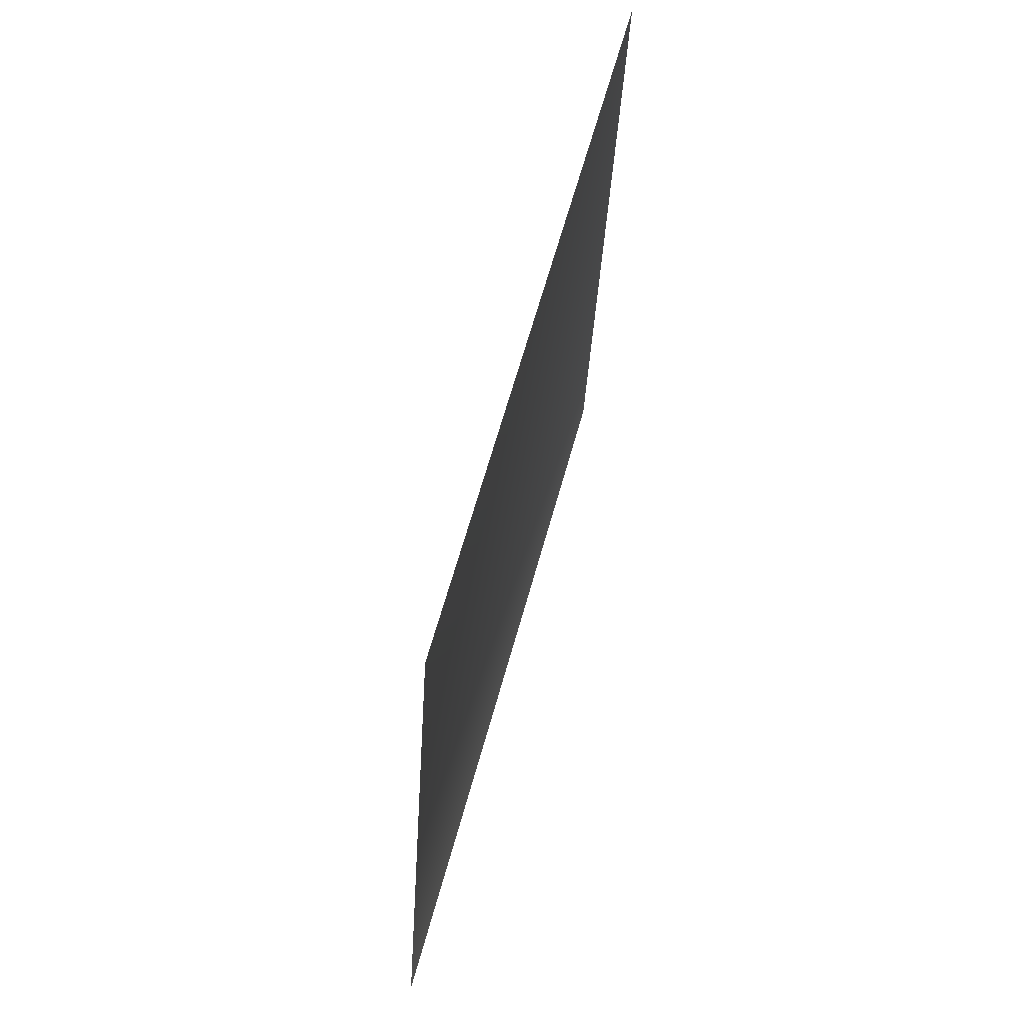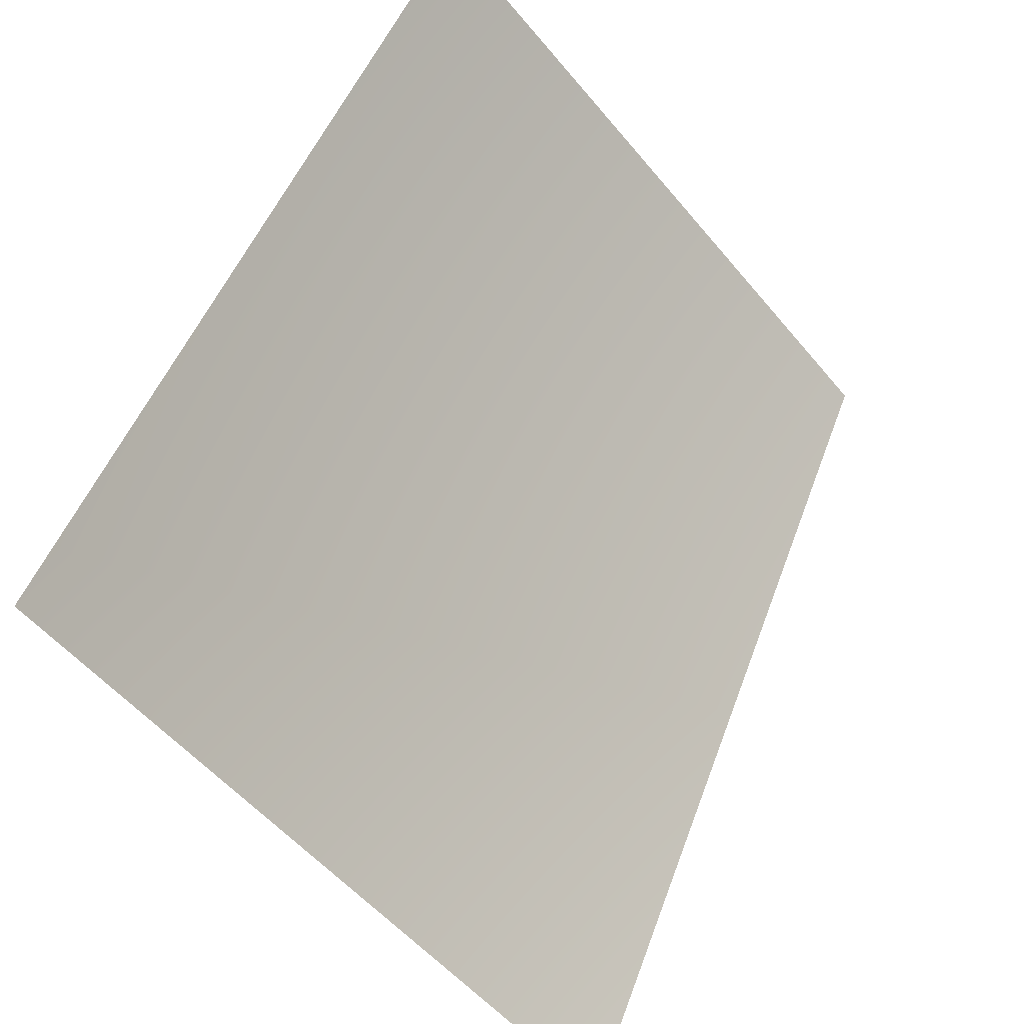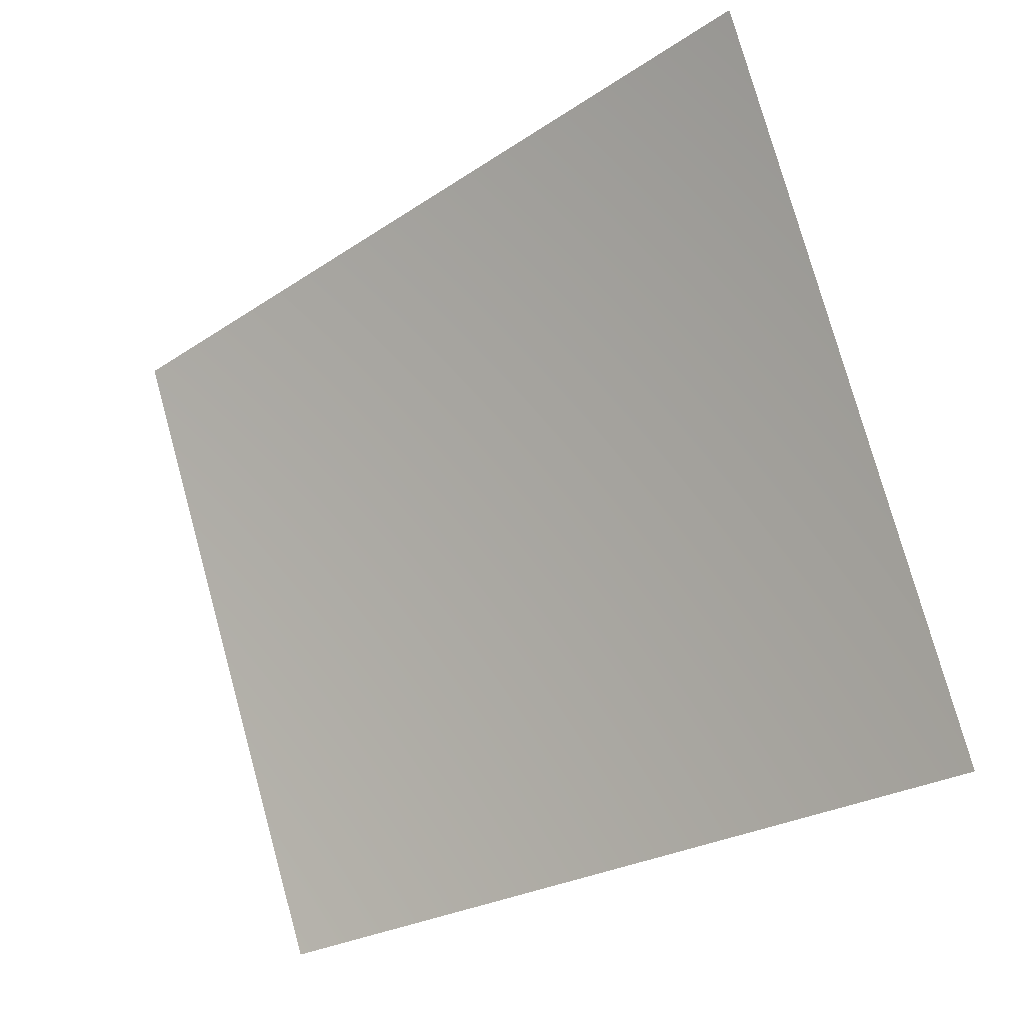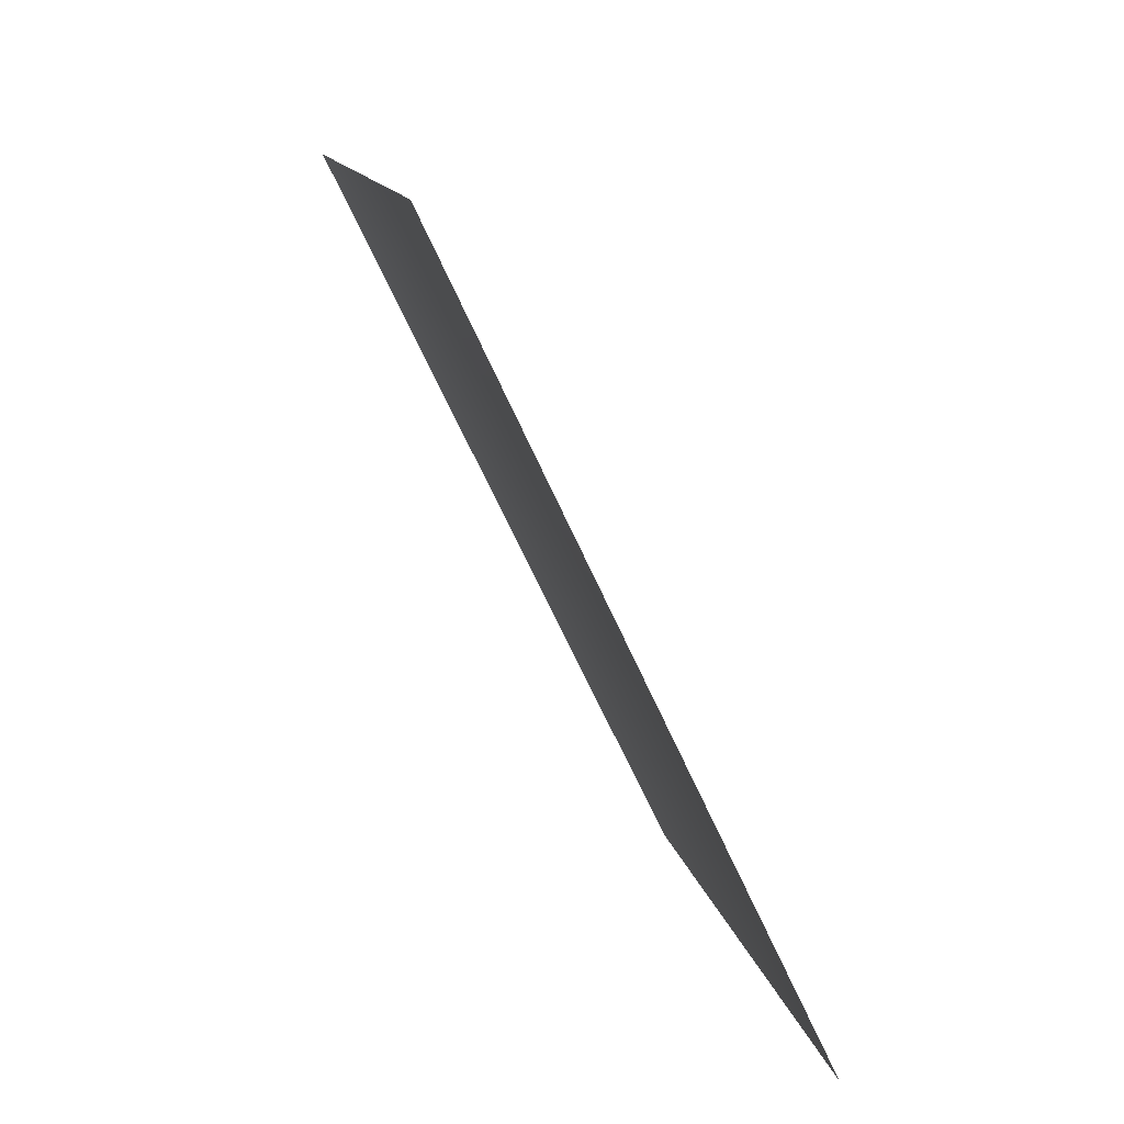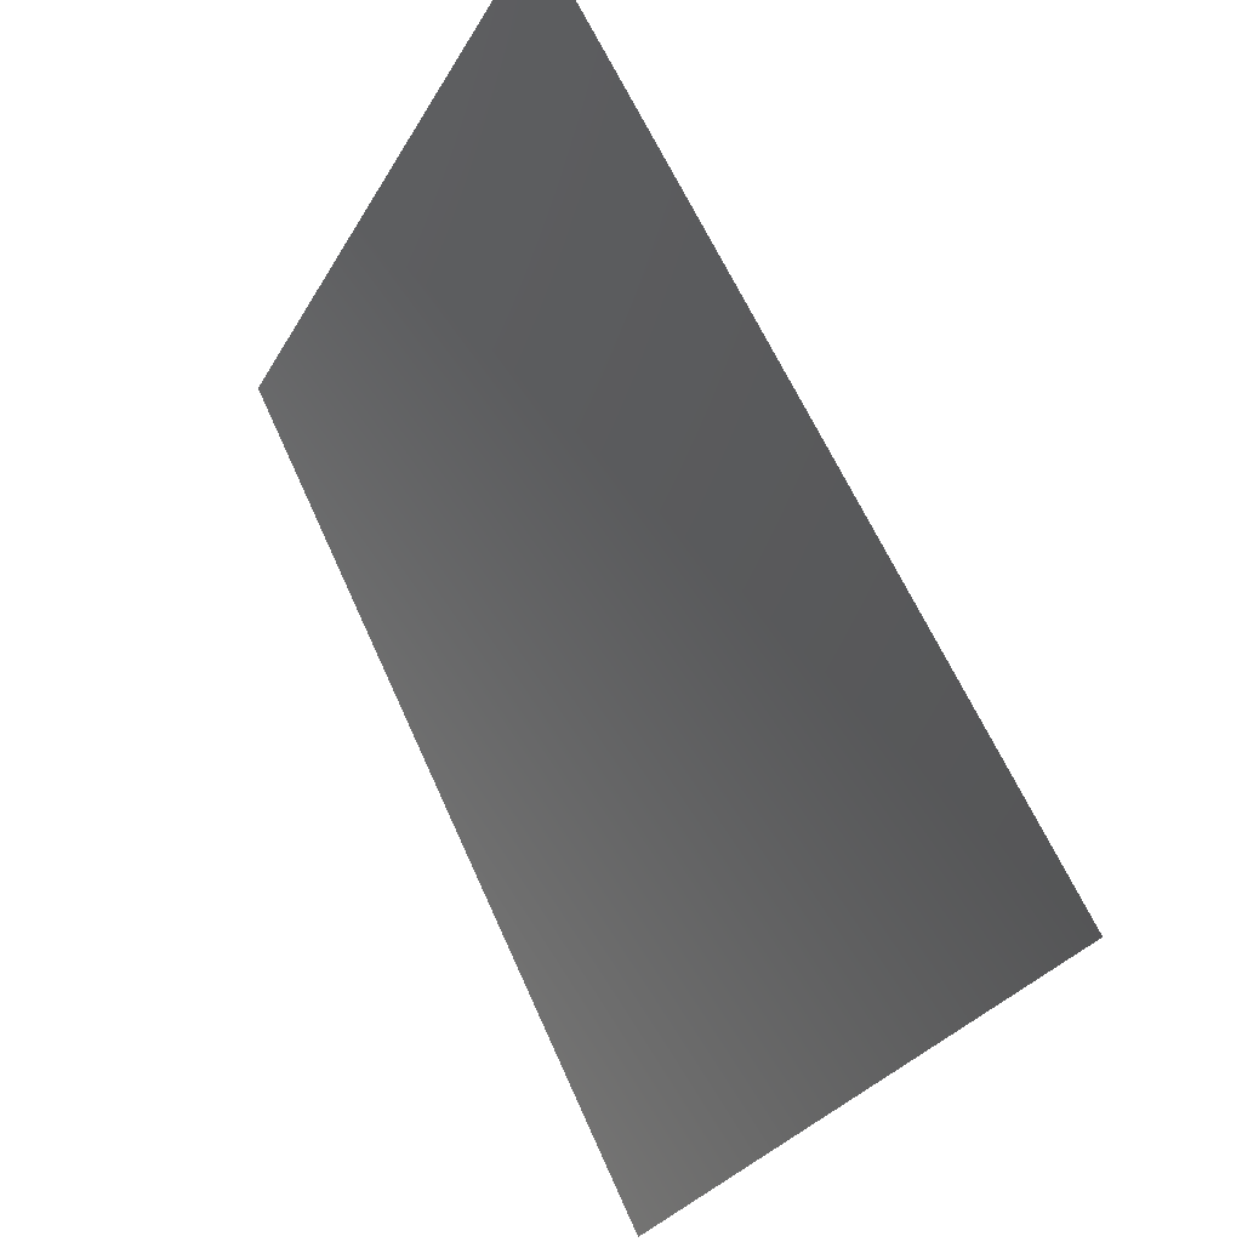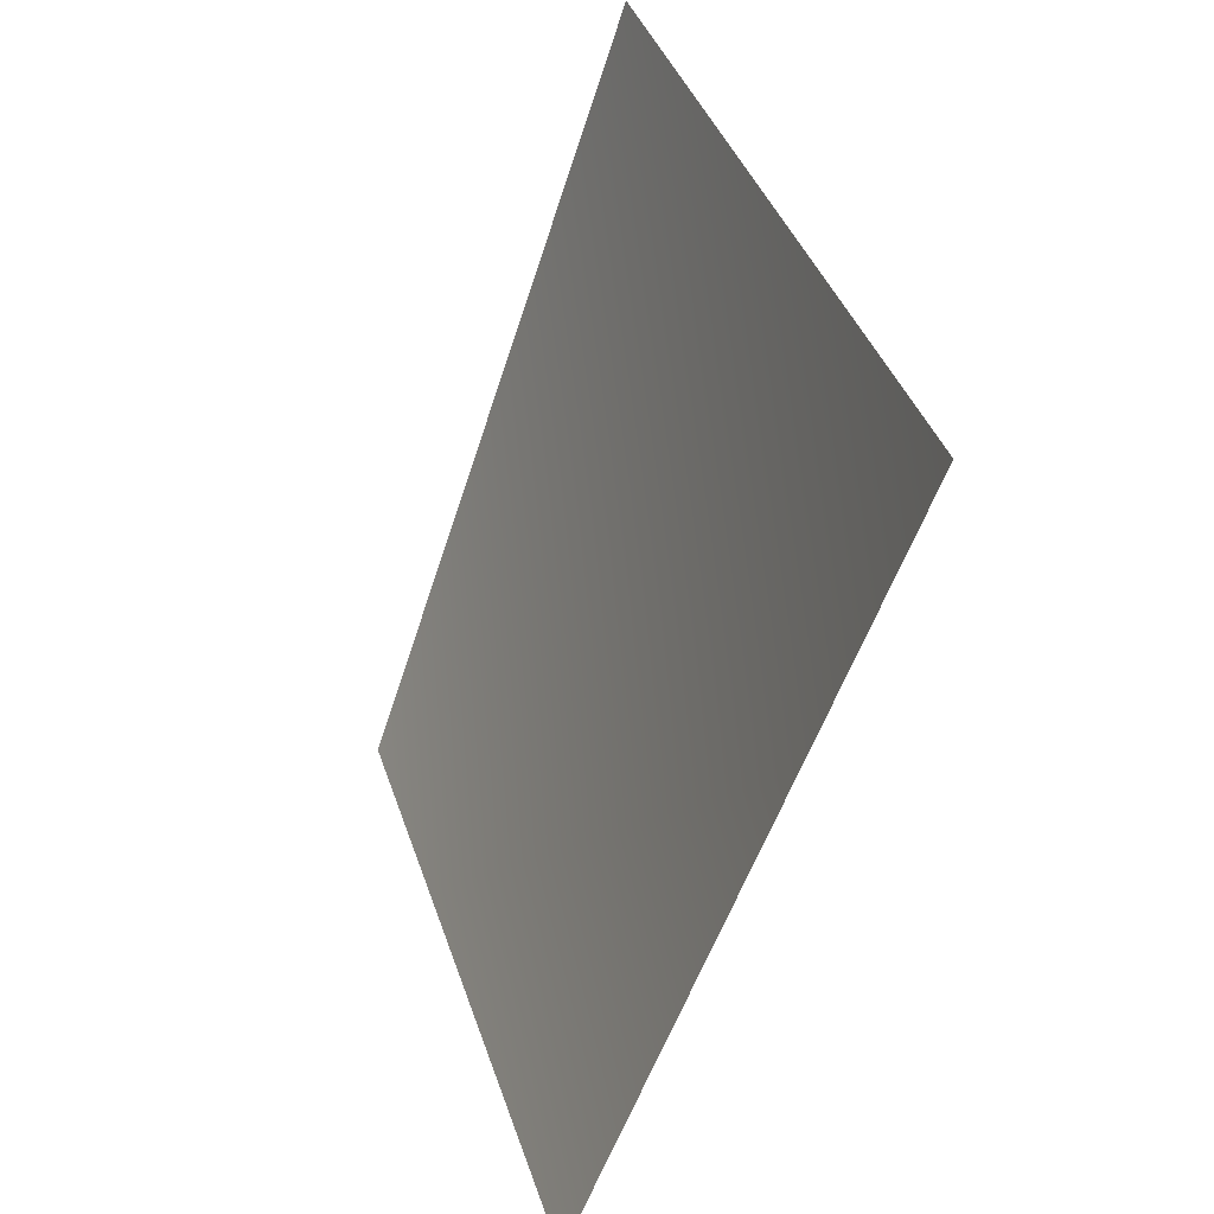
<metadata>
{"format":"obj","ext":"obj","renderer":"f3d","projection":"perspective","resolution":1024,"background":"white","views":[{"elev":-34.8,"azim":-155.3,"up":"+Z"},{"elev":-50.7,"azim":-159.3,"up":"+Y"},{"elev":-20.4,"azim":-23.7,"up":"+Z"},{"elev":-64.8,"azim":52.6,"up":"+Z"},{"elev":-27.0,"azim":-39.7,"up":"+Y"},{"elev":-50.4,"azim":8.1,"up":"+Z"}]}
</metadata>
<code>
v 7423 3135 1477
v 6992 3135 2896
v 6293 4551 2607
v 6681 4551 1329
f 1 2 3
f 1 3 4

</code>
